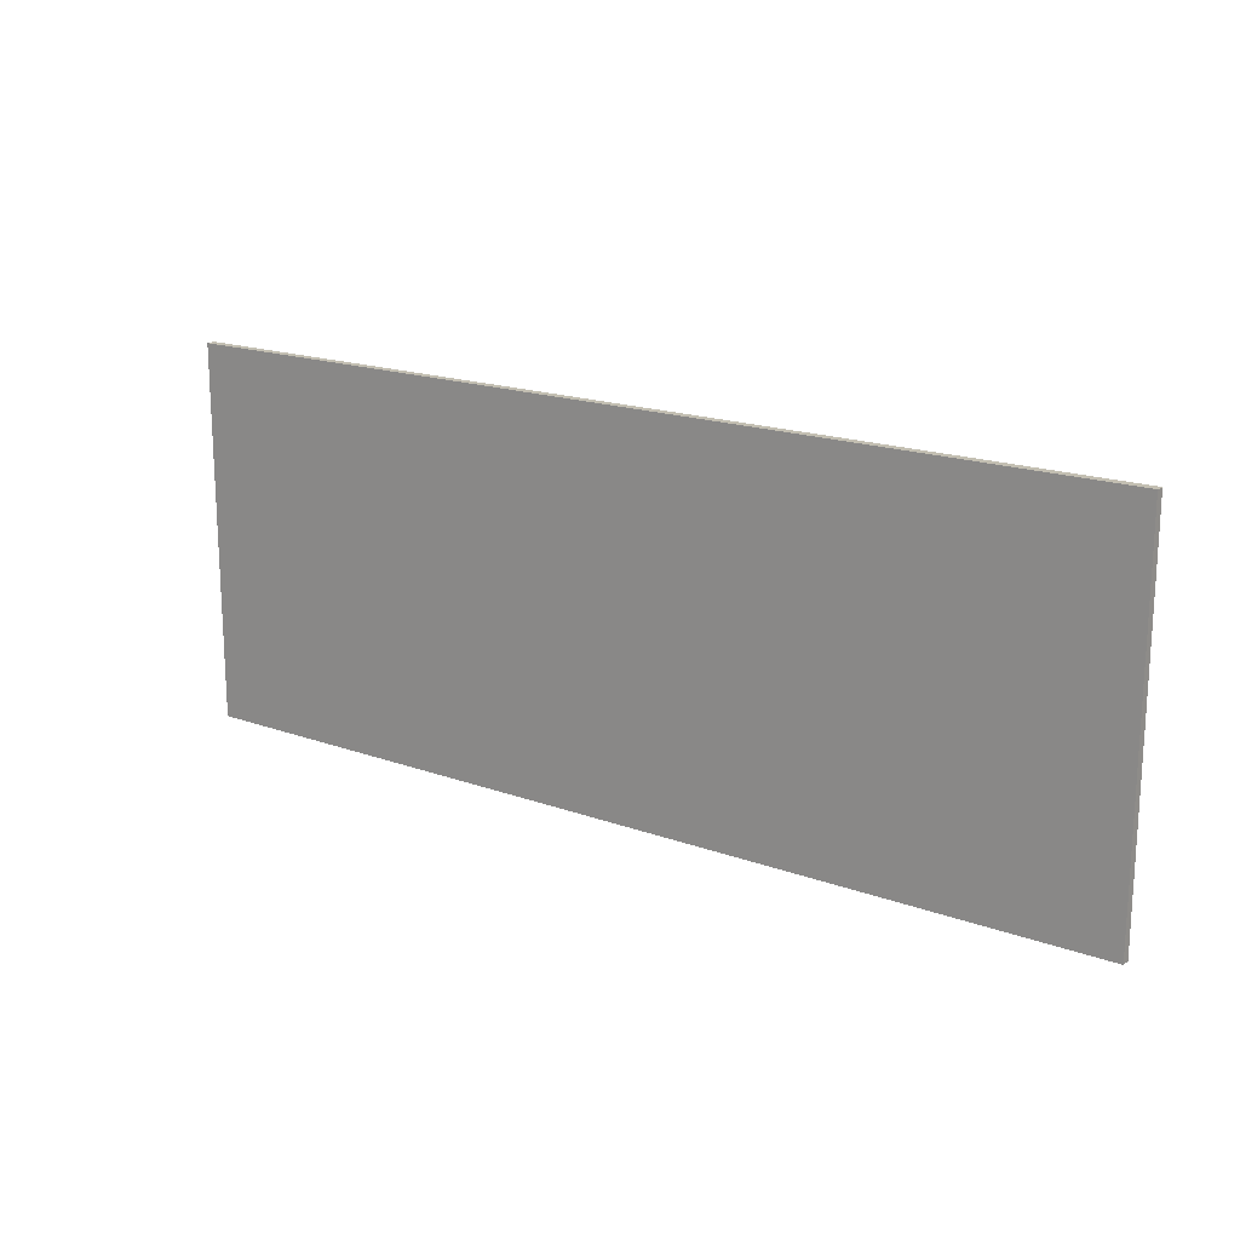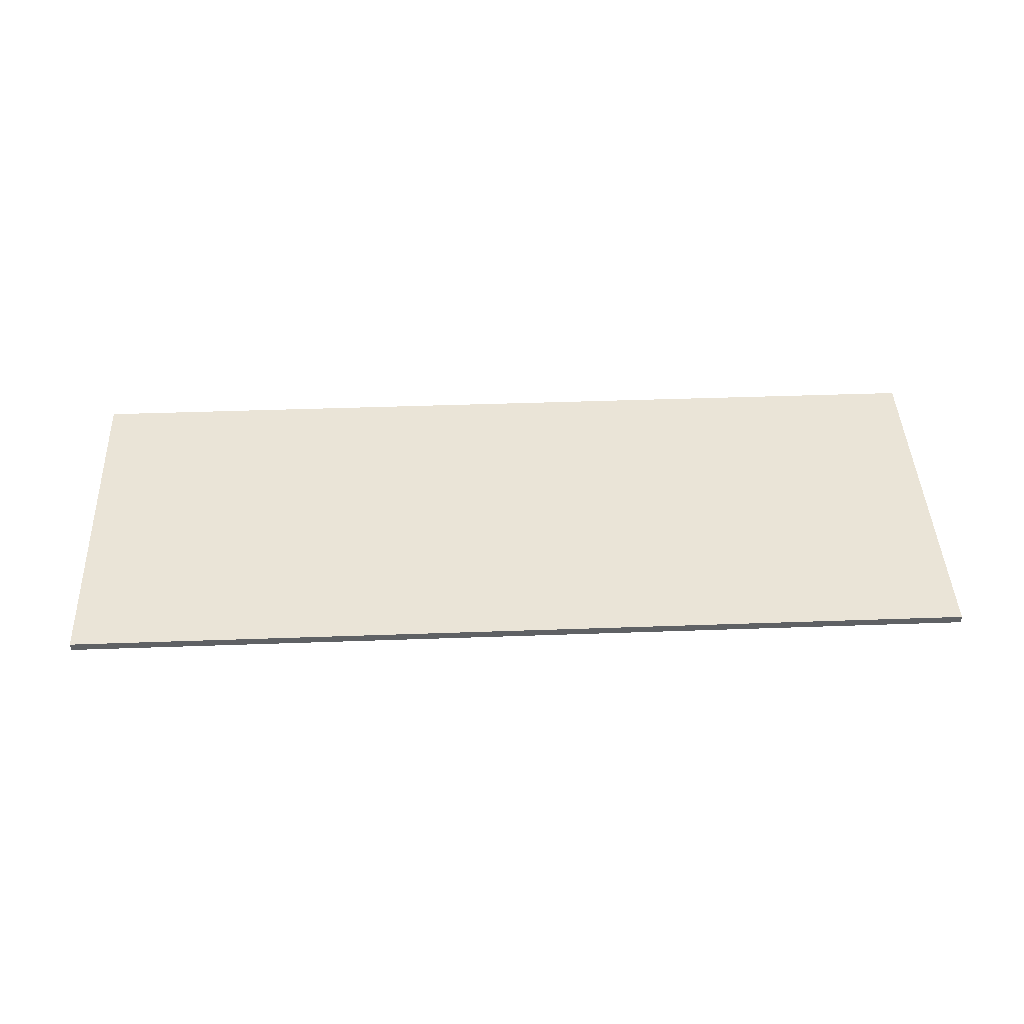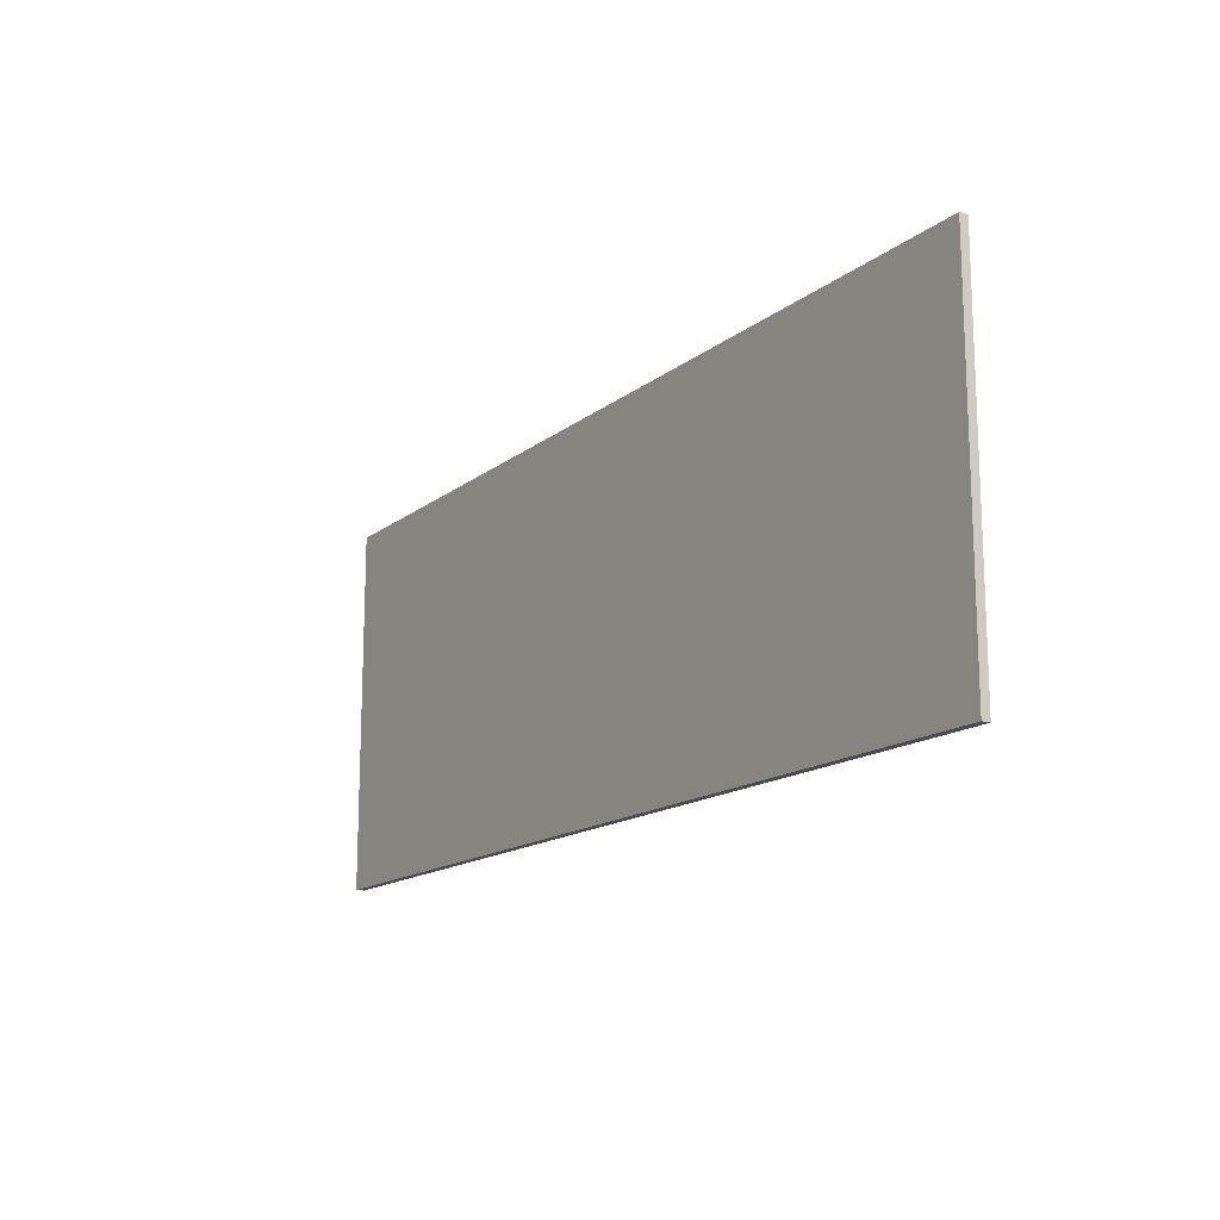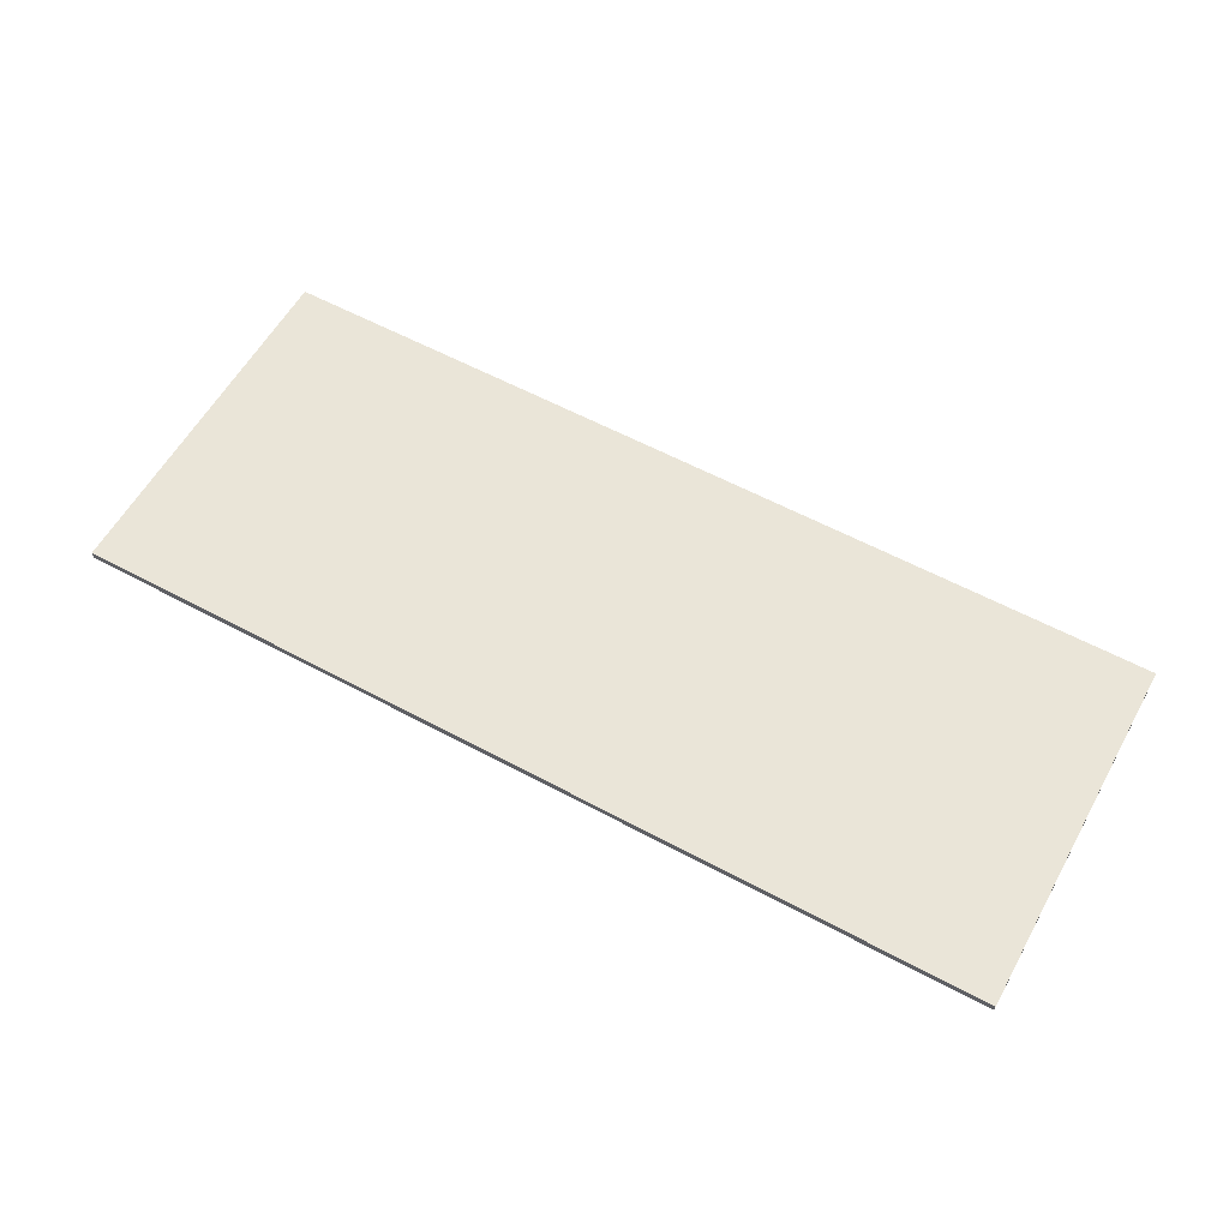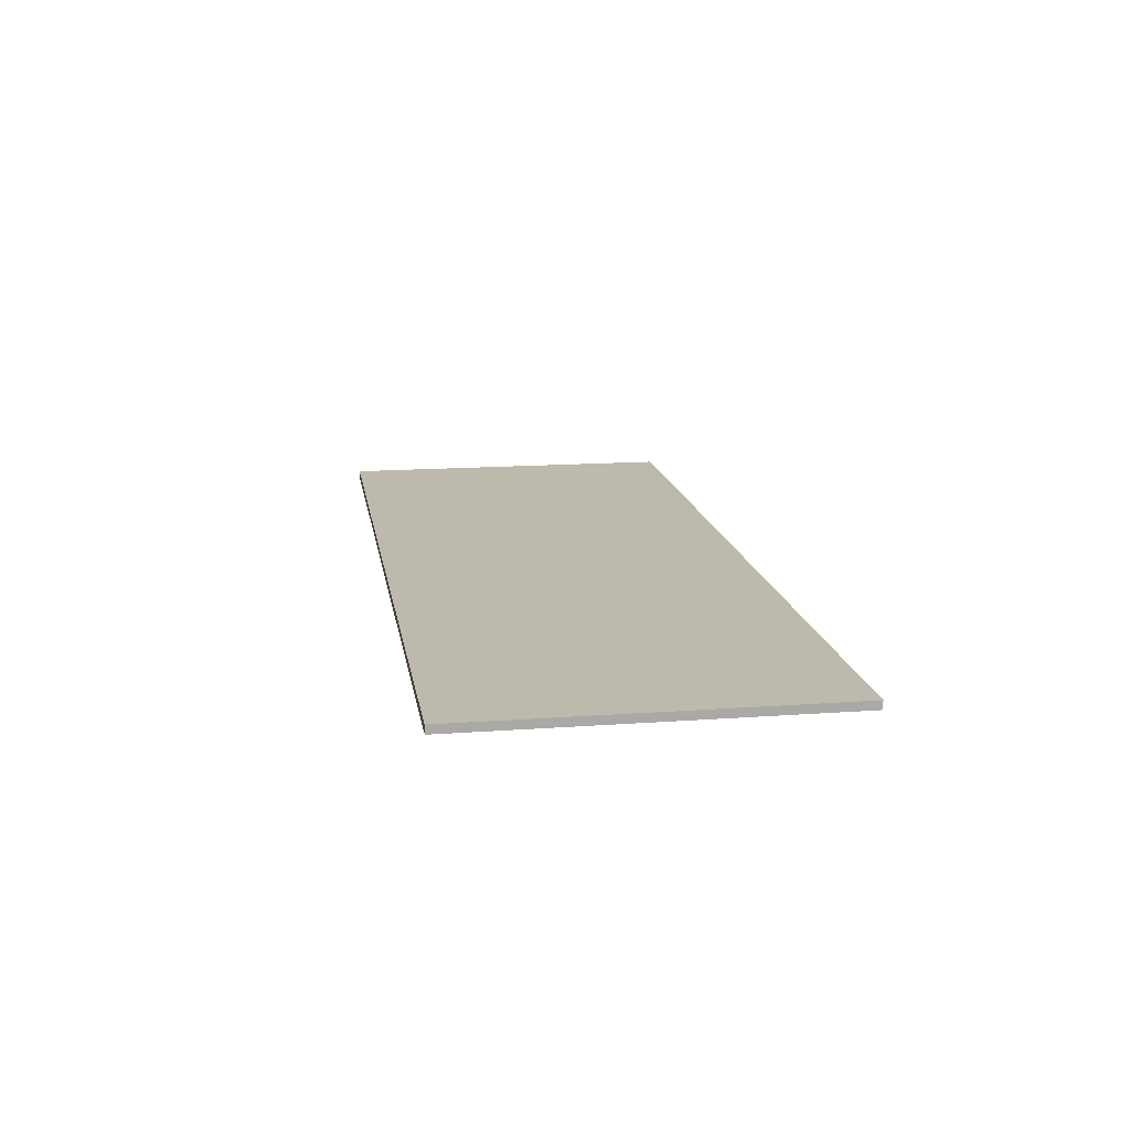
<metadata>
{"format":"obj","ext":"obj","renderer":"f3d","projection":"perspective","resolution":1024,"background":"white","views":[{"elev":17.6,"azim":35.7,"up":"+Y"},{"elev":43.9,"azim":-2.4,"up":"+Z"},{"elev":-15.1,"azim":57.7,"up":"+Y"},{"elev":58.8,"azim":-151.0,"up":"+Z"},{"elev":15.0,"azim":81.0,"up":"+Z"}]}
</metadata>
<code>
o 148
v 2216 1880 8.575
v 2213 1880 8.575
v 2213 1881 8.575
v 2216 1880 8.6
v 2213 1880 8.6
v 2213 1880 8.6
v 2216 1880 8.575
v 2213 1881 8.575
v 2216 1881 8.575
v 2216 1881 8.6
v 2216 1881 8.575
v 2216 1880 8.6
v 2216 1881 8.6
v 2213 1880 8.6
v 2216 1881 8.6
v 2213 1881 8.6
v 2216 1880 8.575
v 2216 1880 8.6
v 2216 1881 8.575
v 2213 1881 8.6
v 2216 1881 8.6
v 2213 1880 8.575
v 2213 1880 8.6
v 2213 1881 8.6
v 2216 1881 8.575
v 2213 1881 8.575
v 2213 1881 8.6
v 2213 1881 8.575
v 2213 1880 8.575
f 1 2 3
f 1 4 5
f 6 2 7
f 8 9 7
f 10 7 11
f 12 13 14
f 14 15 16
f 17 15 18
f 19 20 21
f 22 23 20
f 24 25 26
f 27 28 29

</code>
